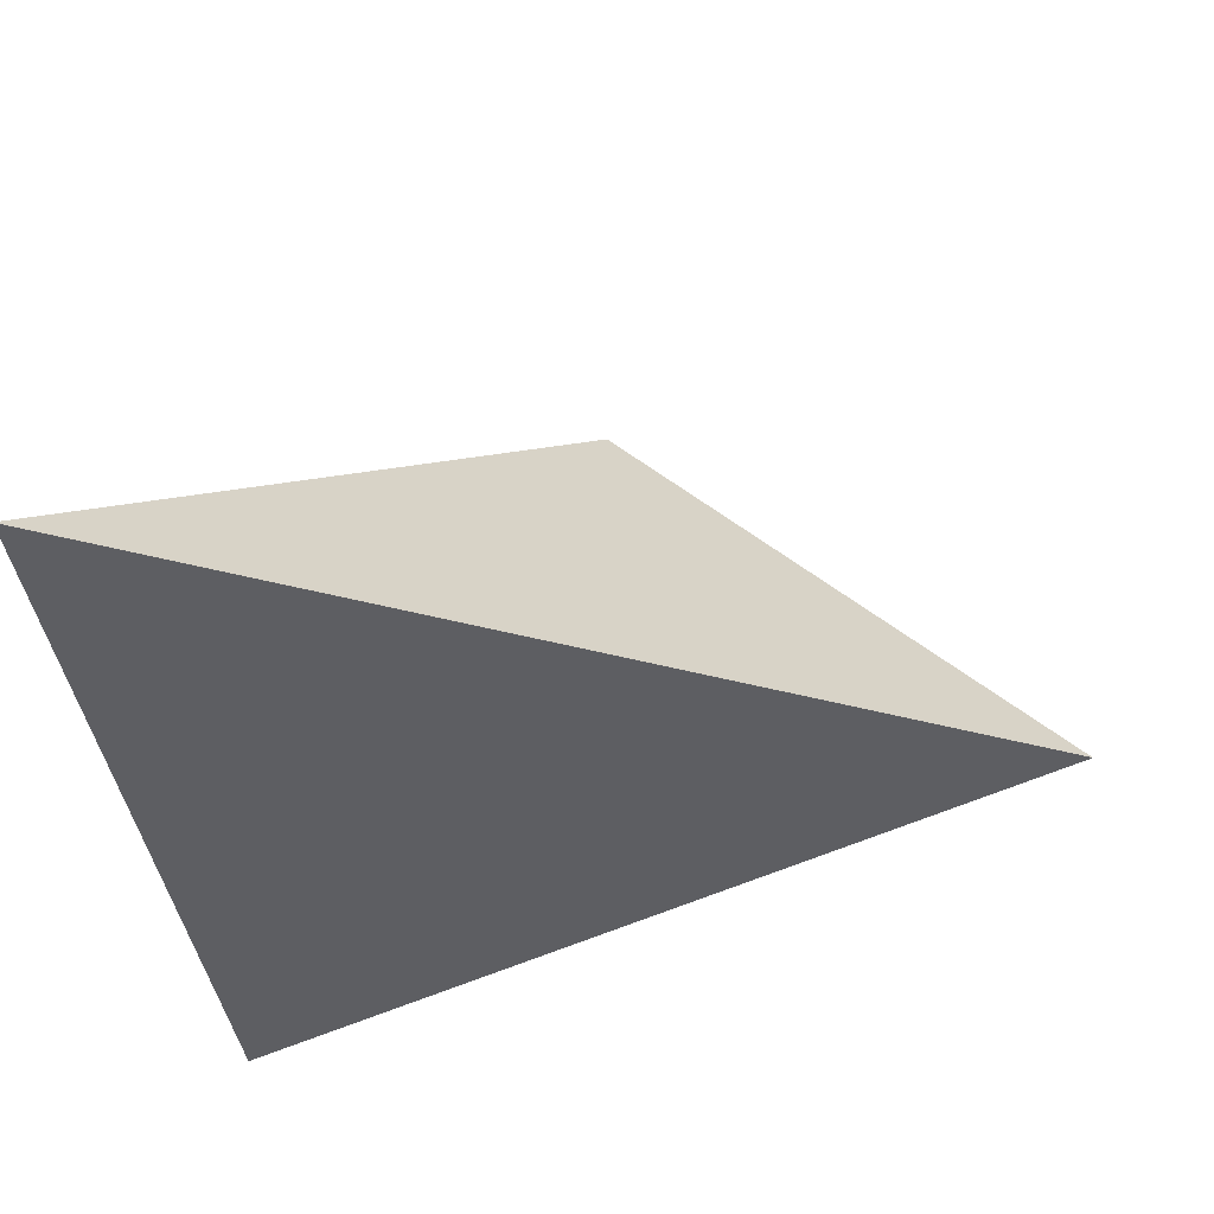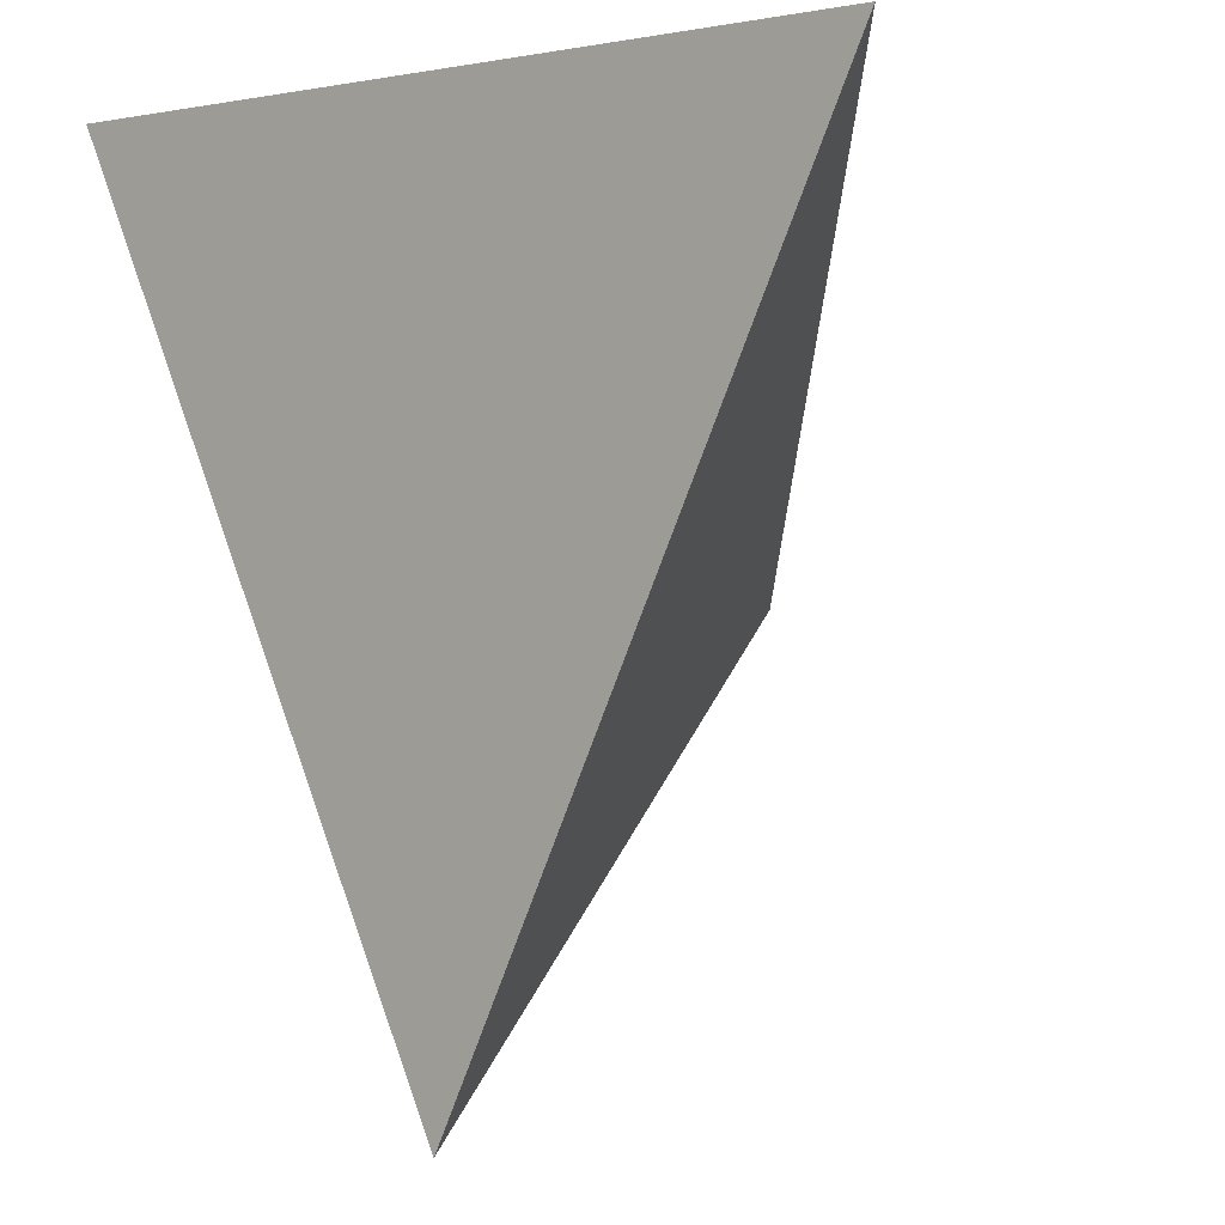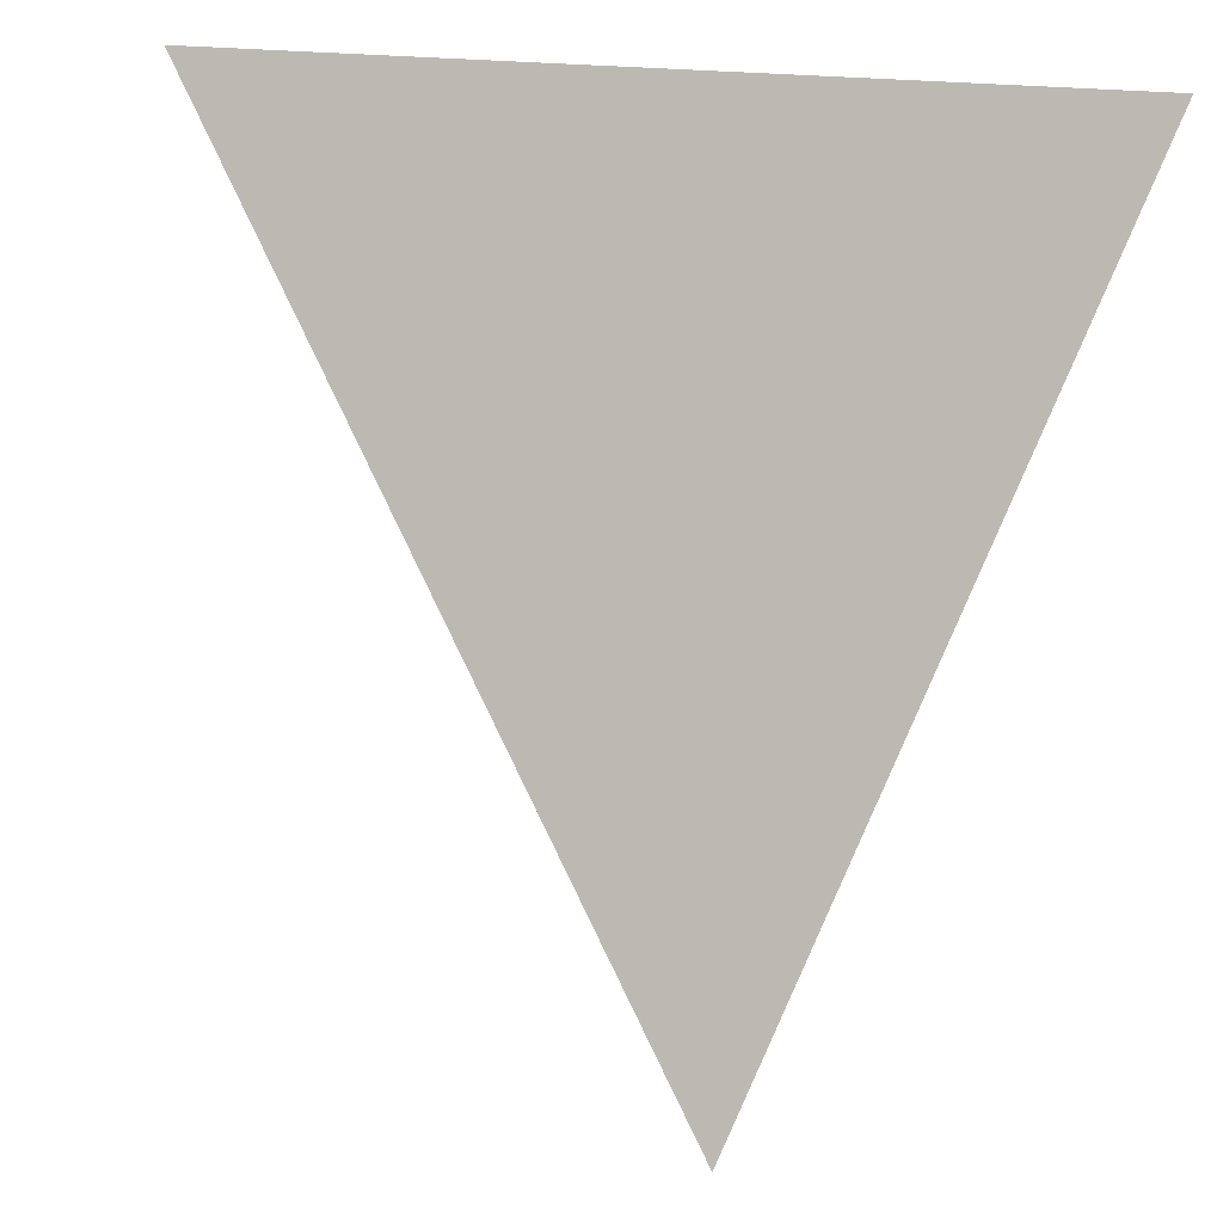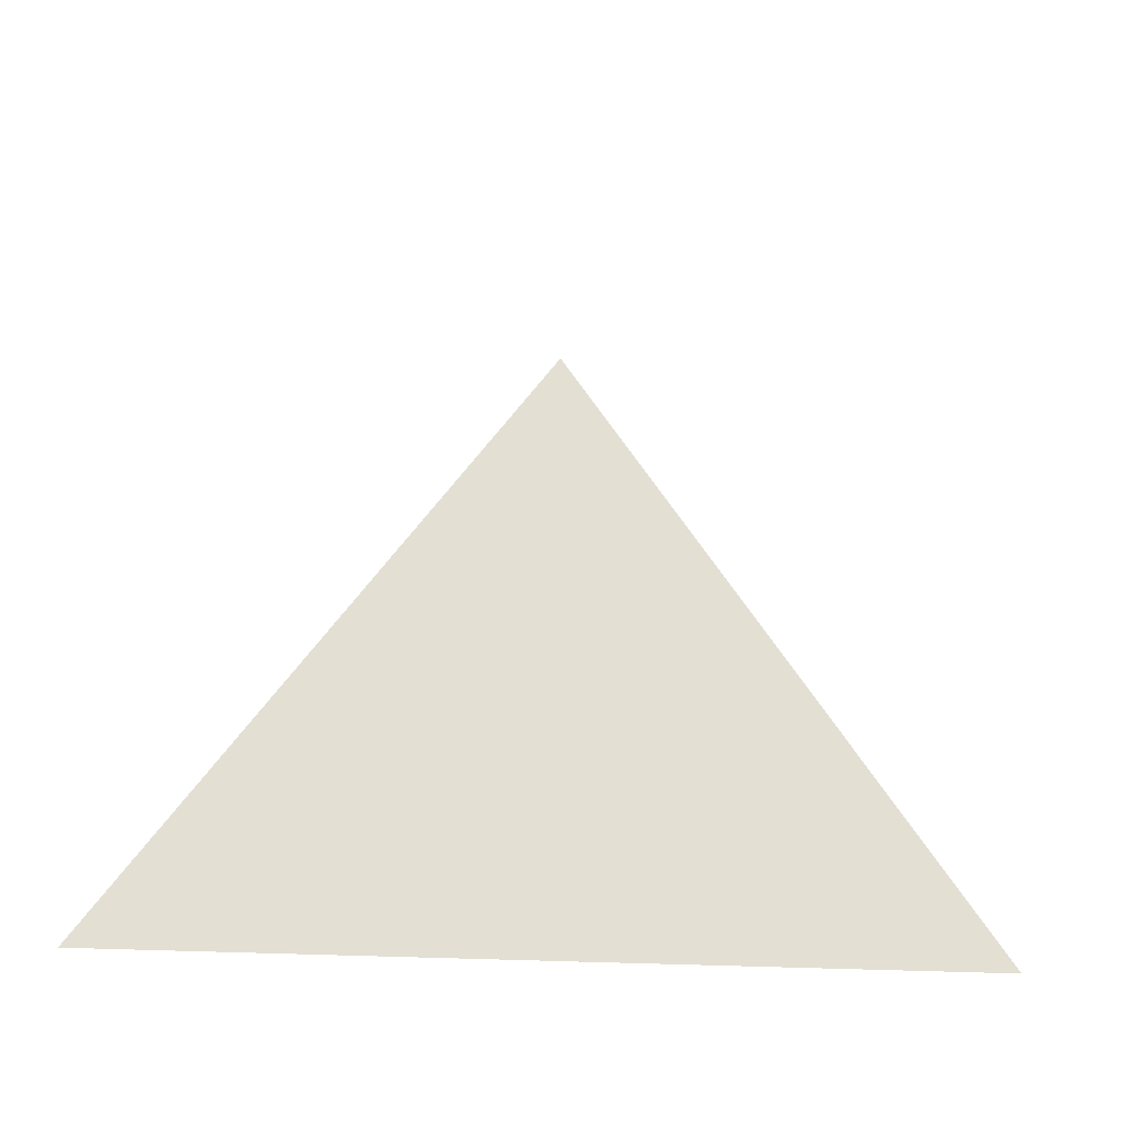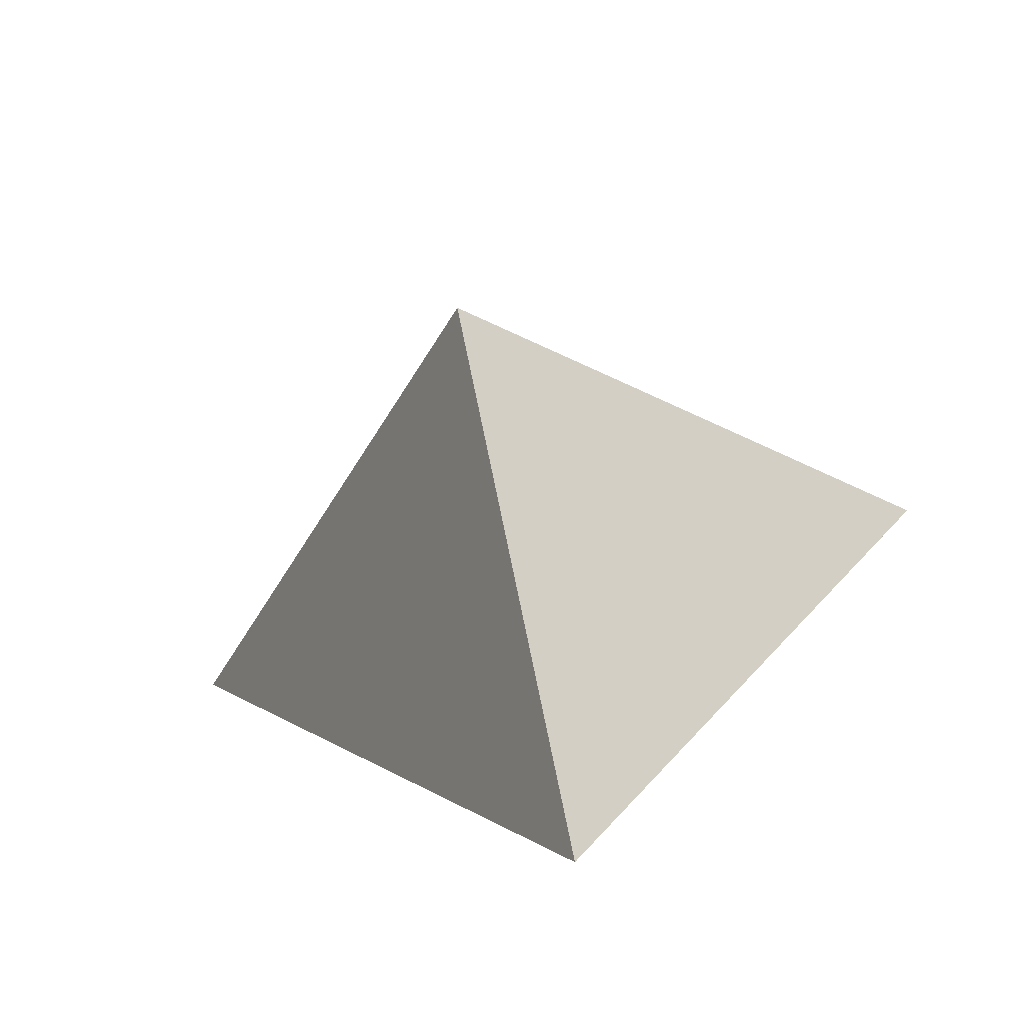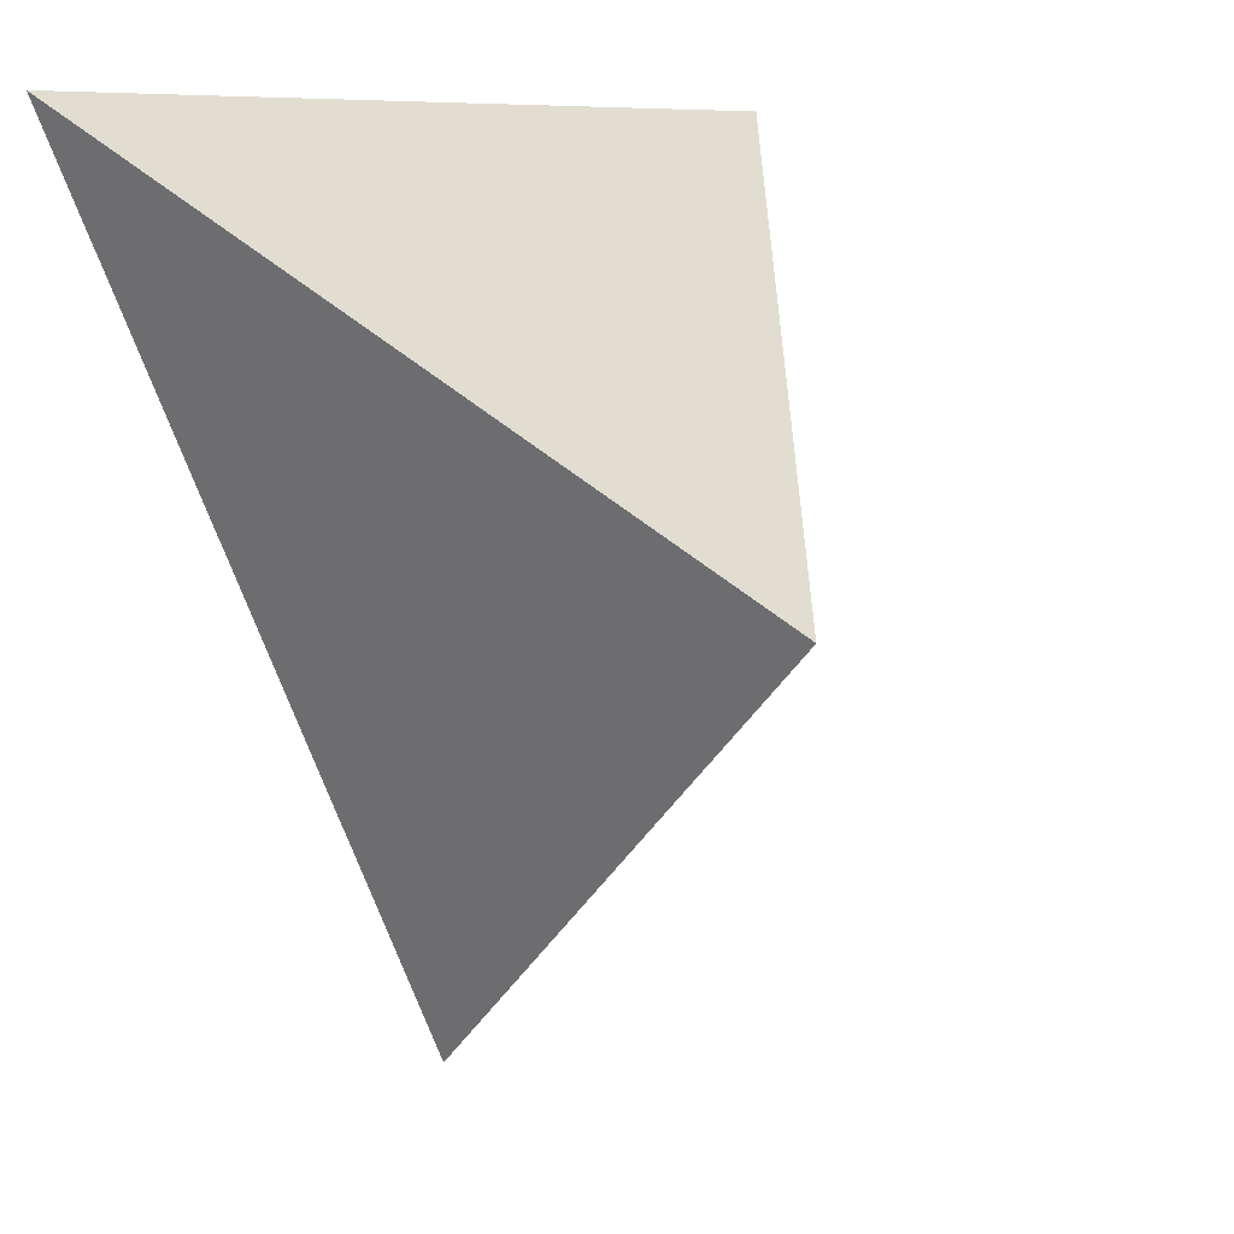
<metadata>
{"format":"obj","ext":"obj","renderer":"f3d","projection":"perspective","resolution":1024,"background":"white","views":[{"elev":-39.0,"azim":-82.6,"up":"+Z"},{"elev":0.9,"azim":-138.8,"up":"+Y"},{"elev":3.8,"azim":158.3,"up":"+Y"},{"elev":21.3,"azim":-177.0,"up":"+Z"},{"elev":-76.7,"azim":14.6,"up":"+Y"},{"elev":8.2,"azim":-47.1,"up":"+Y"}]}
</metadata>
<code>
v 0 0 0
v 1 1 0
v -1 1 0
v 0 -1 0
v 0 0 1
f 1 2 3
f 1 3 4
f 1 4 2
f 5 2 3
f 5 3 4
f 5 4 2

</code>
